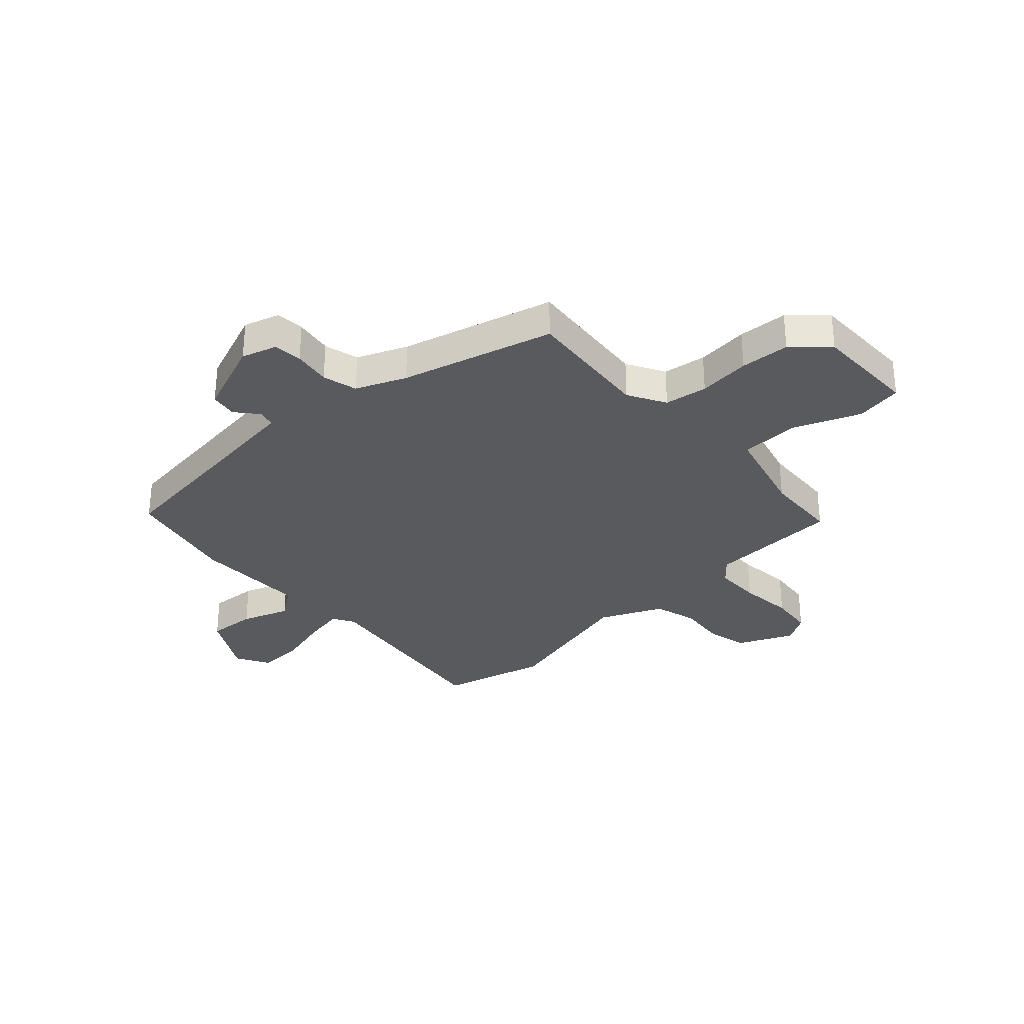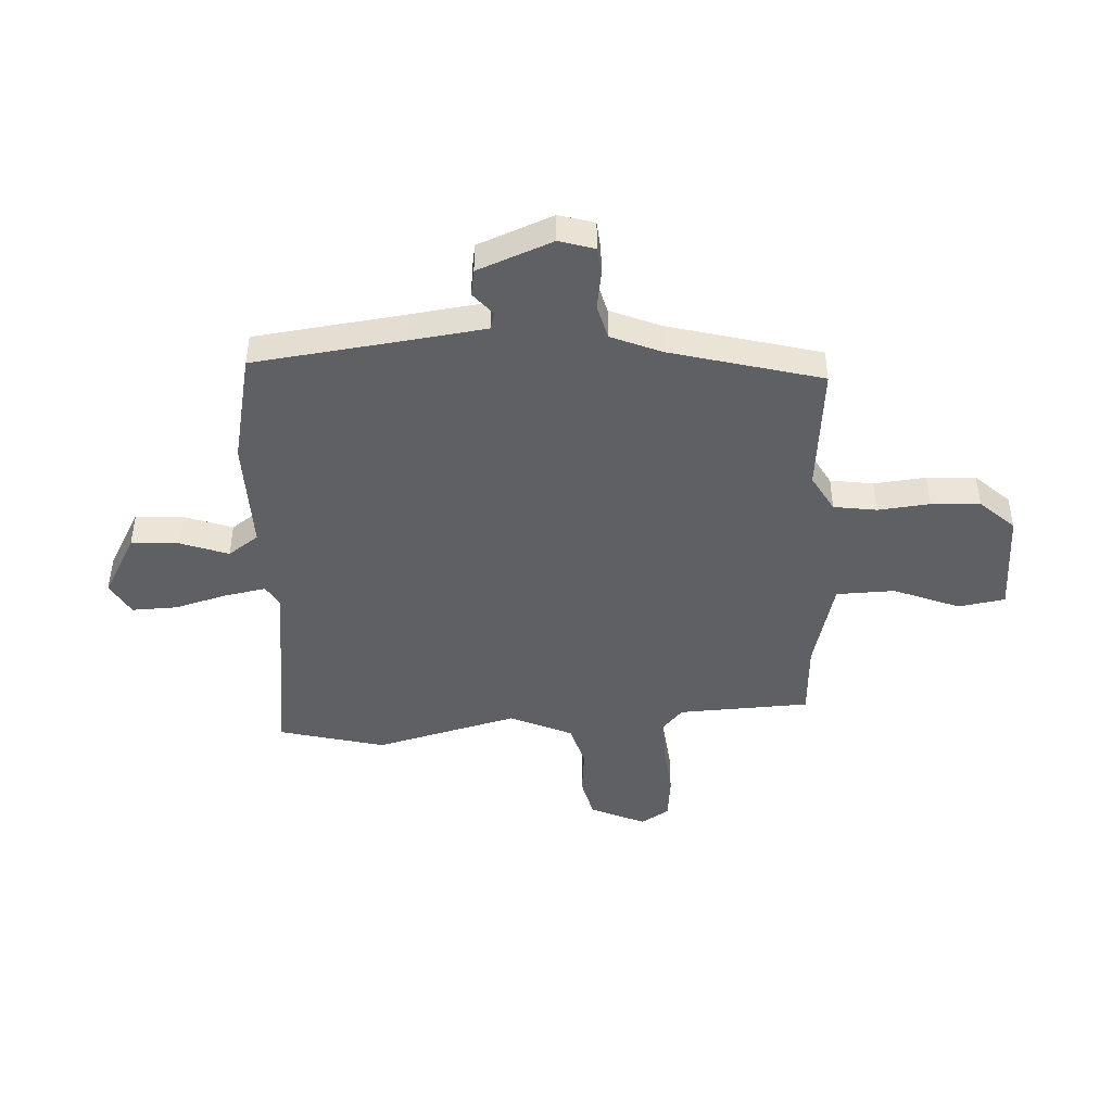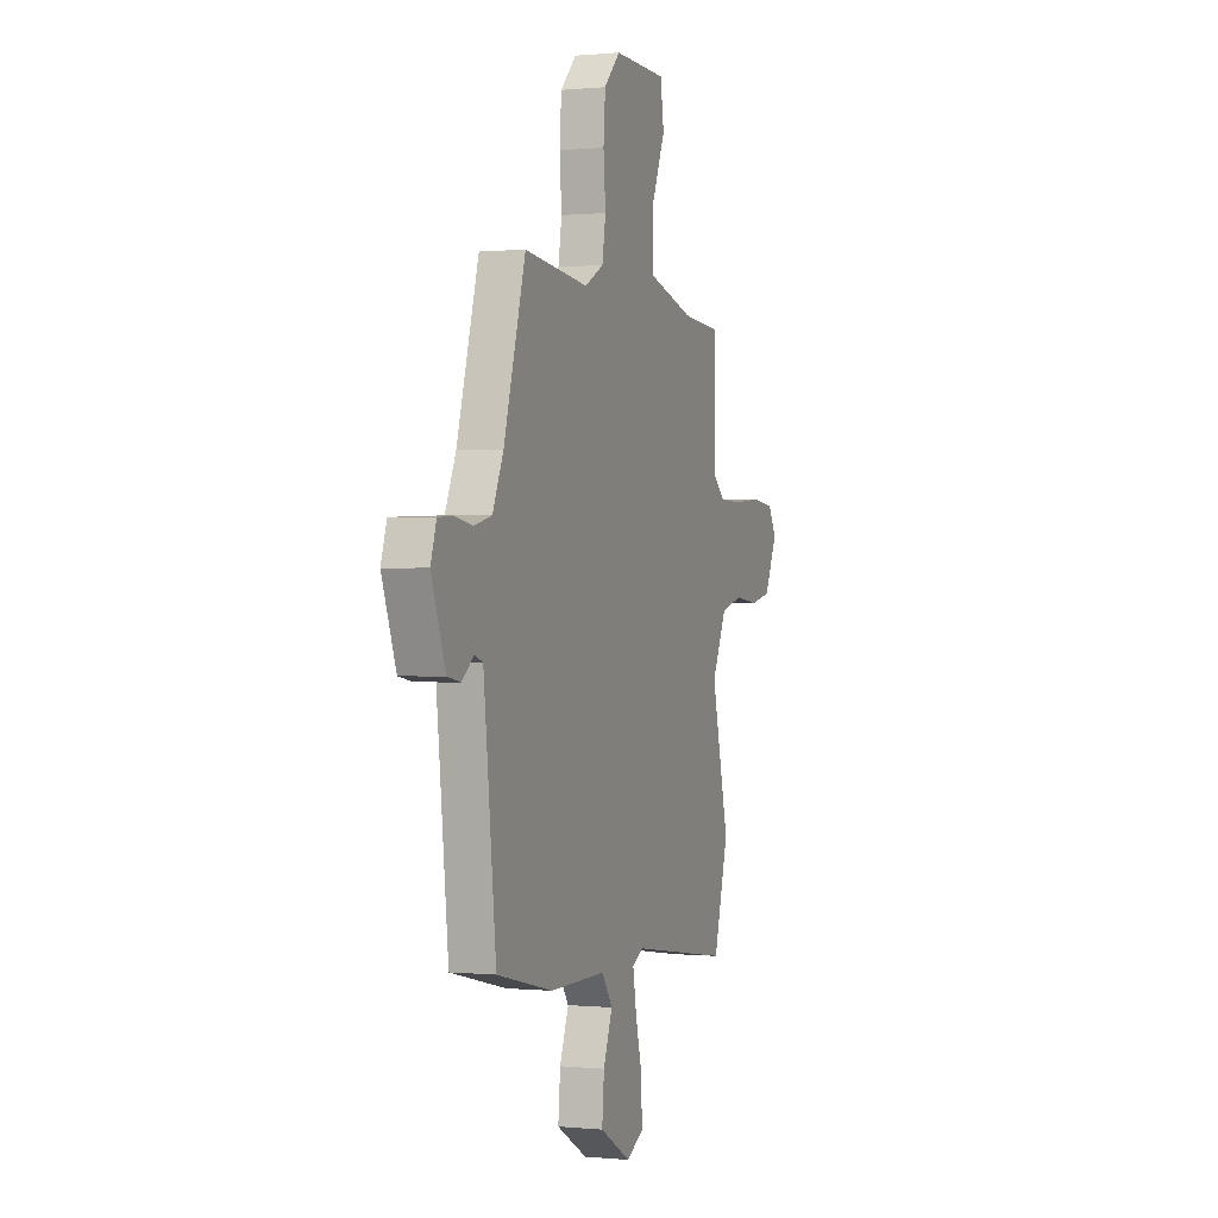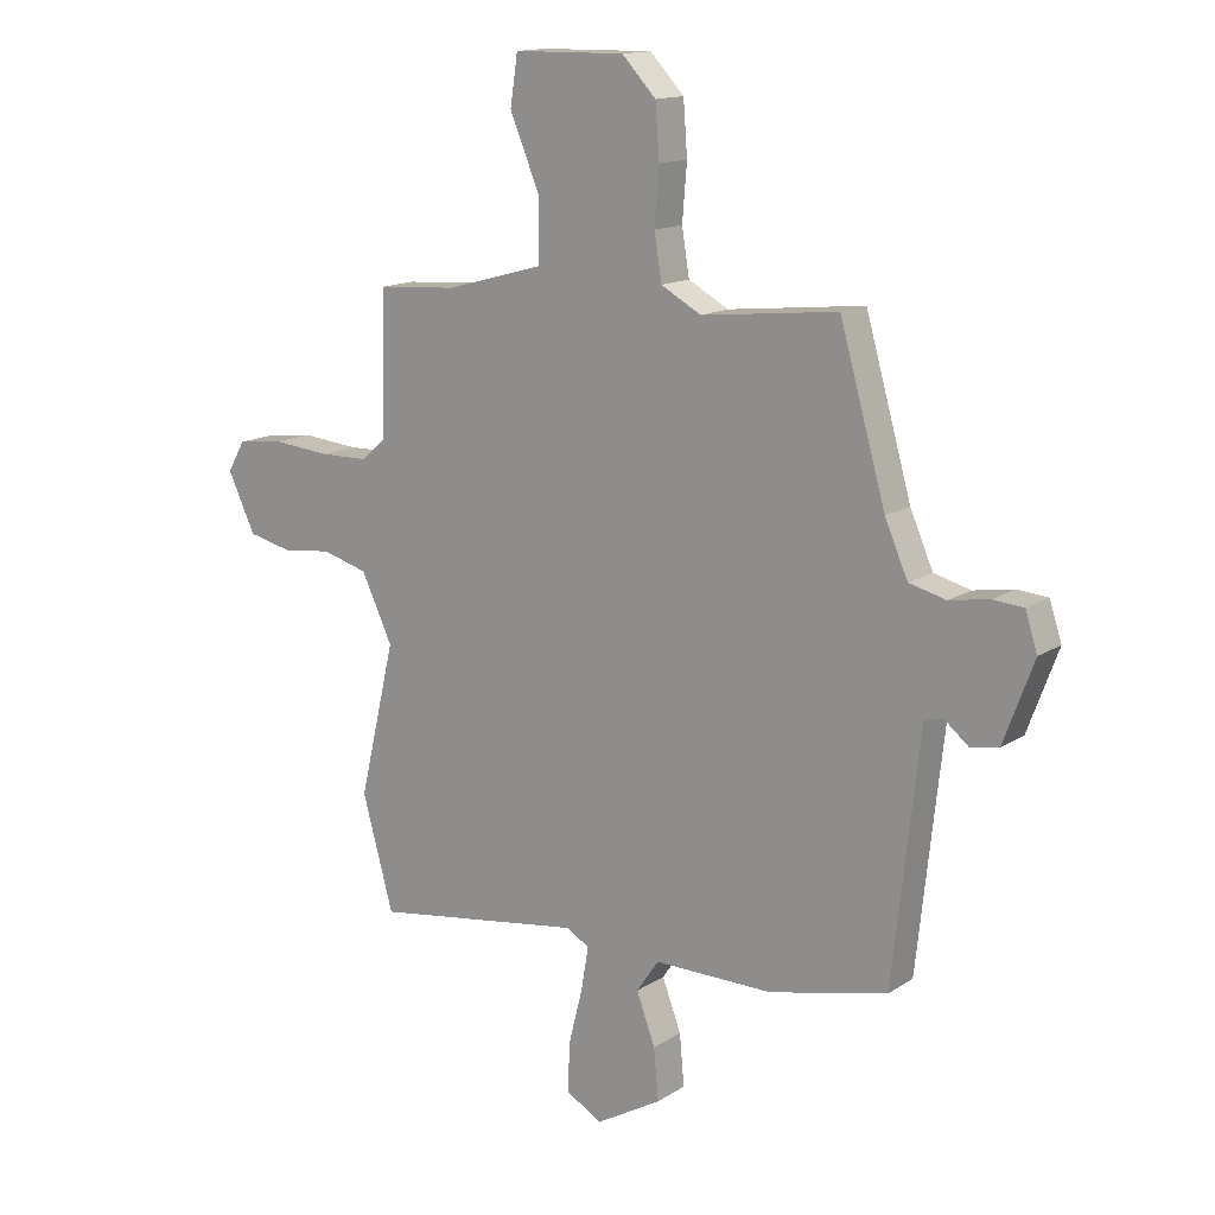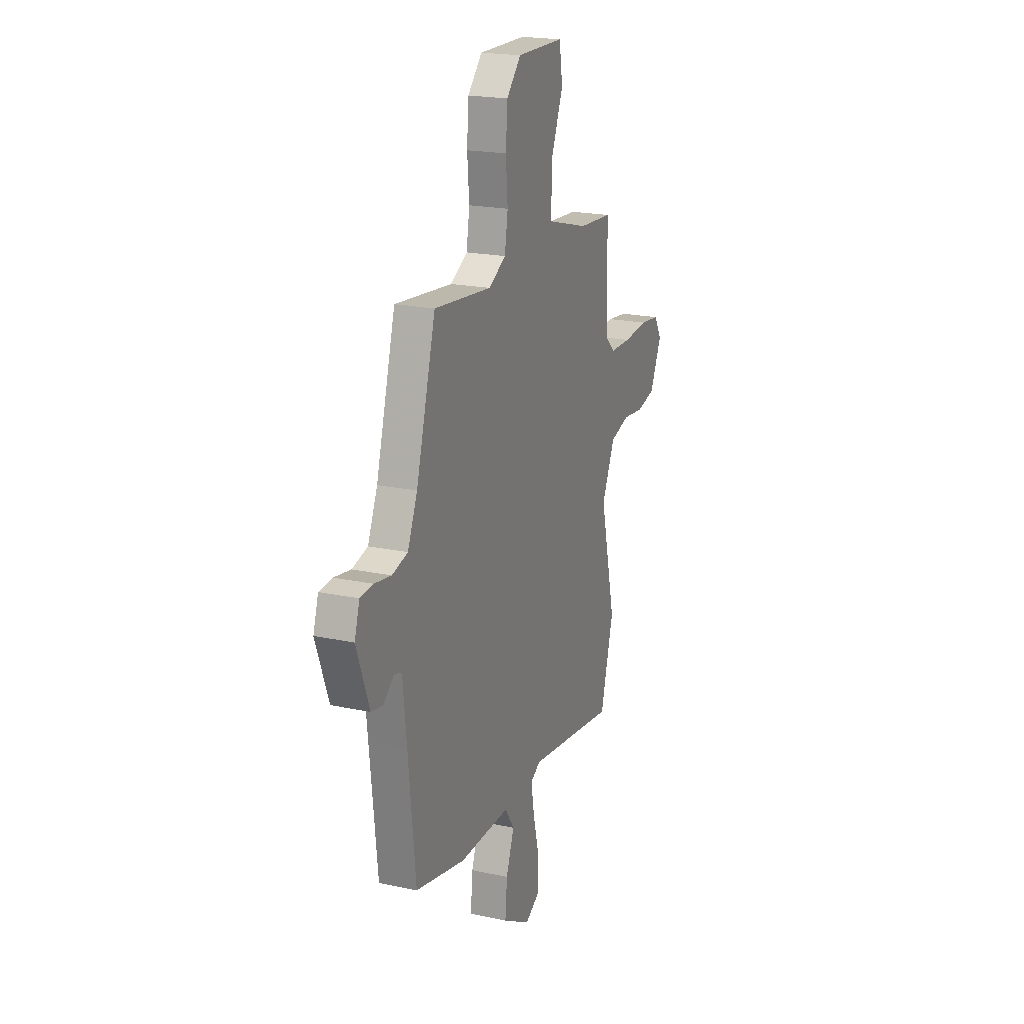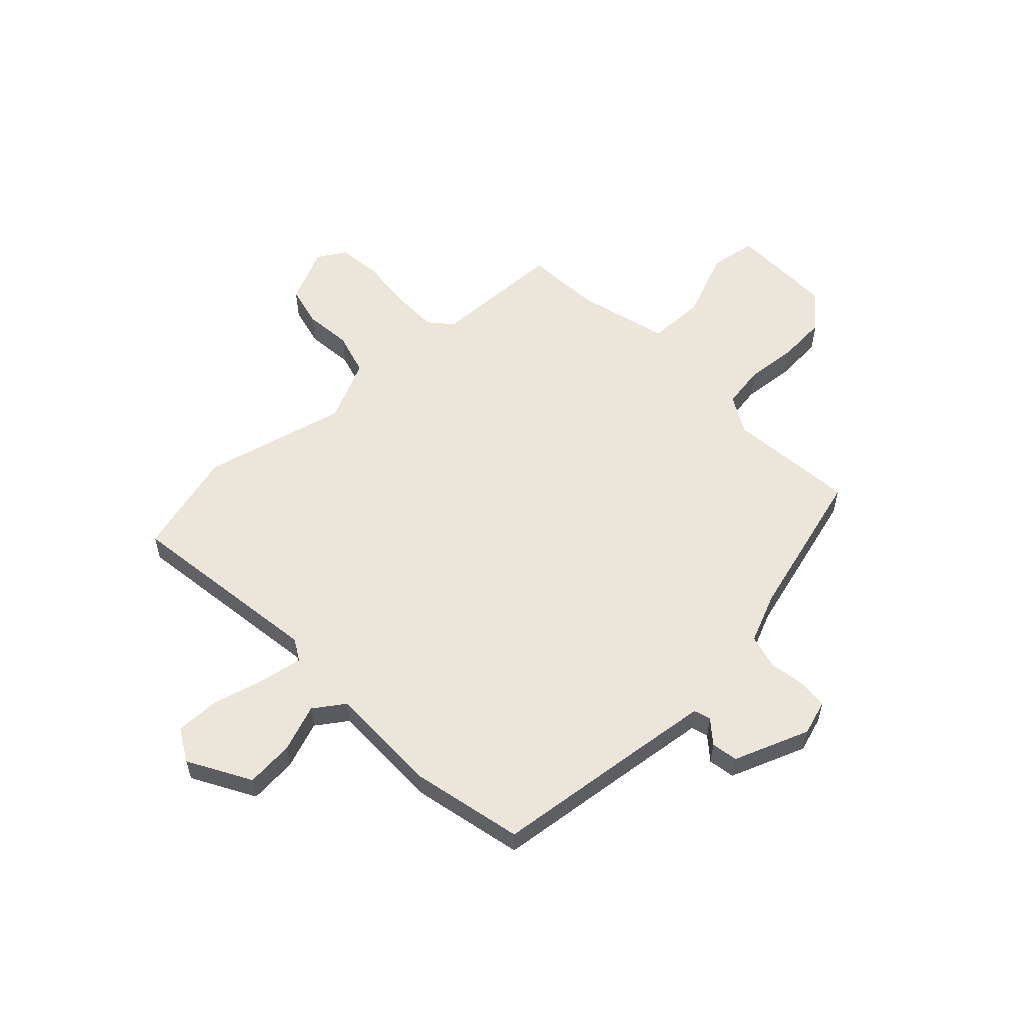
<metadata>
{"format":"obj","ext":"obj","renderer":"f3d","projection":"perspective","resolution":1024,"background":"white","views":[{"elev":-31.6,"azim":-46.5,"up":"+Y"},{"elev":-45.1,"azim":-85.9,"up":"+Y"},{"elev":0.2,"azim":-69.8,"up":"+Z"},{"elev":14.5,"azim":-143.5,"up":"+Z"},{"elev":20.5,"azim":-68.8,"up":"+Z"},{"elev":56.8,"azim":-132.9,"up":"+Y"}]}
</metadata>
<code>
v 0.53 0.07 -0.392
v 0.476 0.07 -0.587
v 0.108 0.07 -0.532
v 0.068 0.07 -0.555
v 0.081 0.07 -0.632
v 0.106 0.07 -0.73
v 0.107 0.07 -0.813
v 0.045 0.07 -0.847
v -0.069 0.07 -0.781
v -0.061 0.07 -0.692
v -0.028 0.07 -0.605
v -0.067 0.07 -0.548
v -0.275 0.07 -0.548
v -0.48 0.07 -0.5
v -0.51 0.07 -0.22
v -0.526 0.07 -0.077
v -0.557 0.07 -0.067
v -0.6 0.07 -0.102
v -0.649 0.07 -0.093
v -0.701 0.07 0.047
v -0.68 0.07 0.112
v -0.627 0.07 0.116
v -0.558 0.07 0.104
v -0.494 0.07 0.12
v -0.454 0.07 0.211
v -0.374 0.07 0.491
v -0.138 0.07 0.465
v -0.068 0.07 0.503
v -0.055 0.07 0.582
v -0.063 0.07 0.678
v -0.056 0.07 0.769
v 0.003 0.07 0.831
v 0.196 0.07 0.828
v 0.209 0.07 0.742
v 0.158 0.07 0.62
v 0.159 0.07 0.512
v 0.328 0.07 0.465
v 0.467 0.07 0.455
v 0.473 0.07 0.211
v 0.514 0.07 0.174
v 0.6 0.07 0.172
v 0.7 0.07 0.181
v 0.781 0.07 0.171
v 0.812 0.07 0.118
v 0.764 0.07 0.017
v 0.688 0.07 0
v 0.601 0.07 0.01
v 0.521 0.07 -0.012
v 0.467 0.07 -0.126
v 0.53 0 -0.392
v 0.476 0 -0.587
v 0.108 0 -0.532
v 0.068 0 -0.555
v 0.081 0 -0.632
v 0.106 0 -0.73
v 0.107 0 -0.813
v 0.045 0 -0.847
v -0.069 0 -0.781
v -0.061 0 -0.692
v -0.028 0 -0.605
v -0.067 0 -0.548
v -0.275 0 -0.548
v -0.48 0 -0.5
v -0.51 0 -0.22
v -0.526 0 -0.077
v -0.557 0 -0.067
v -0.6 0 -0.102
v -0.649 0 -0.093
v -0.701 0 0.047
v -0.68 0 0.112
v -0.627 0 0.116
v -0.558 0 0.104
v -0.494 0 0.12
v -0.454 0 0.211
v -0.374 0 0.491
v -0.138 0 0.465
v -0.068 0 0.503
v -0.055 0 0.582
v -0.063 0 0.678
v -0.056 0 0.769
v 0.003 0 0.831
v 0.196 0 0.828
v 0.209 0 0.742
v 0.158 0 0.62
v 0.159 0 0.512
v 0.328 0 0.465
v 0.467 0 0.455
v 0.473 0 0.211
v 0.514 0 0.174
v 0.6 0 0.172
v 0.7 0 0.181
v 0.781 0 0.171
v 0.812 0 0.118
v 0.764 0 0.017
v 0.688 0 0
v 0.601 0 0.01
v 0.521 0 -0.012
v 0.467 0 -0.126
f 45 46 47
f 44 45 47
f 43 44 47
f 42 43 47
f 41 42 47
f 40 41 47 48
f 39 40 48 49
f 37 38 39 49
f 33 34 35
f 32 33 35
f 31 32 35
f 30 31 35
f 29 30 35
f 28 29 35 36
f 36 37 49
f 28 36 49
f 27 28 49
f 21 22 23
f 20 21 23
f 19 20 23
f 18 19 23
f 17 18 23
f 16 17 23 24
f 15 16 24 25
f 27 49 1
f 26 27 1
f 25 26 1
f 15 25 1
f 14 15 1
f 13 14 1
f 12 13 1
f 9 10 11
f 8 9 11
f 7 8 11
f 6 7 11
f 5 6 11
f 1 2 3
f 12 1 3
f 4 5 11 12
f 3 4 12
f 96 95 94
f 96 94 93
f 96 93 92
f 96 92 91
f 96 91 90
f 97 96 90 89
f 98 97 89 88
f 98 88 87 86
f 84 83 82
f 84 82 81
f 84 81 80
f 84 80 79
f 84 79 78
f 85 84 78 77
f 98 86 85
f 98 85 77
f 98 77 76
f 72 71 70
f 72 70 69
f 72 69 68
f 72 68 67
f 72 67 66
f 73 72 66 65
f 74 73 65 64
f 50 98 76
f 50 76 75
f 50 75 74
f 50 74 64
f 50 64 63
f 50 63 62
f 50 62 61
f 60 59 58
f 60 58 57
f 60 57 56
f 60 56 55
f 60 55 54
f 52 51 50
f 52 50 61
f 61 60 54 53
f 61 53 52
f 1 50 51 2
f 2 51 52 3
f 3 52 53 4
f 4 53 54 5
f 5 54 55 6
f 6 55 56 7
f 7 56 57 8
f 8 57 58 9
f 9 58 59 10
f 10 59 60 11
f 11 60 61 12
f 12 61 62 13
f 13 62 63 14
f 14 63 64 15
f 15 64 65 16
f 16 65 66 17
f 17 66 67 18
f 18 67 68 19
f 19 68 69 20
f 20 69 70 21
f 21 70 71 22
f 22 71 72 23
f 23 72 73 24
f 24 73 74 25
f 25 74 75 26
f 26 75 76 27
f 27 76 77 28
f 28 77 78 29
f 29 78 79 30
f 30 79 80 31
f 31 80 81 32
f 32 81 82 33
f 33 82 83 34
f 34 83 84 35
f 35 84 85 36
f 36 85 86 37
f 37 86 87 38
f 38 87 88 39
f 39 88 89 40
f 40 89 90 41
f 41 90 91 42
f 42 91 92 43
f 43 92 93 44
f 44 93 94 45
f 45 94 95 46
f 46 95 96 47
f 47 96 97 48
f 48 97 98 49
f 49 98 50 1

</code>
